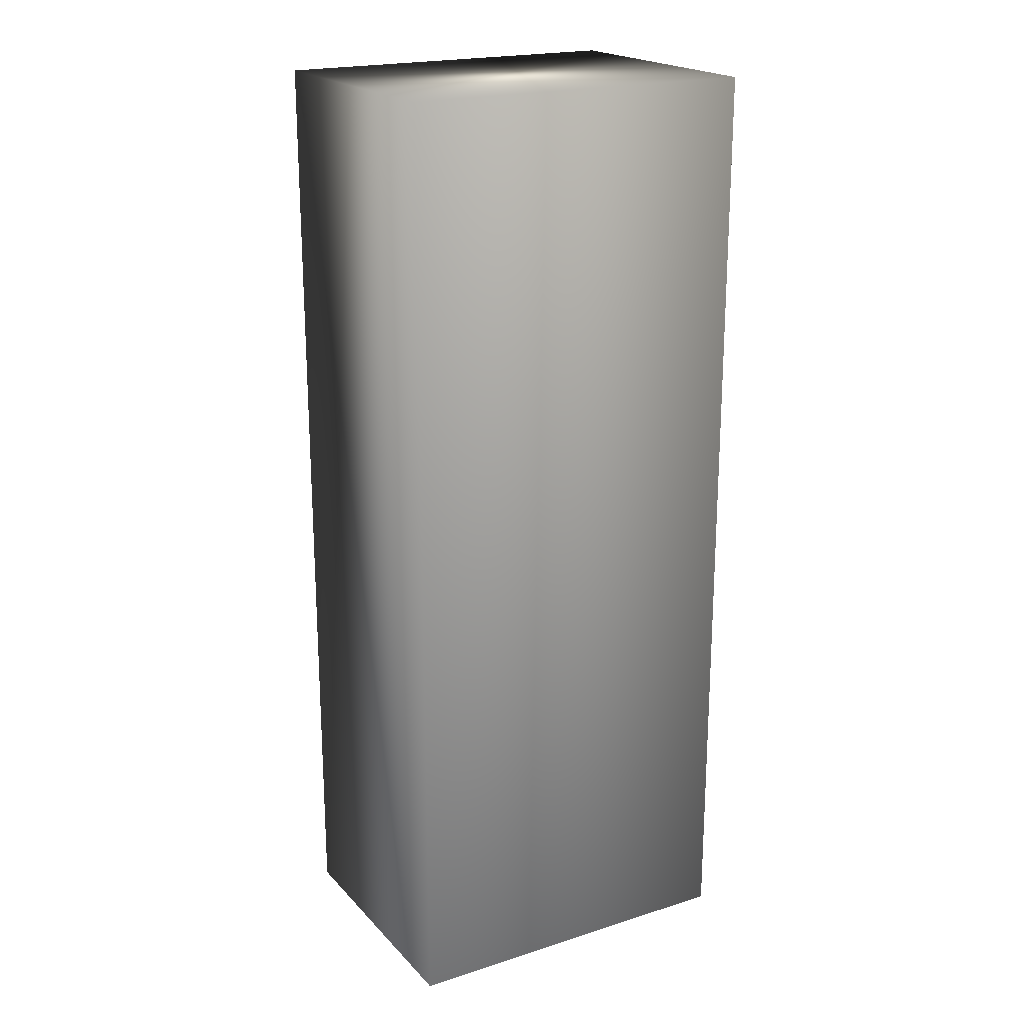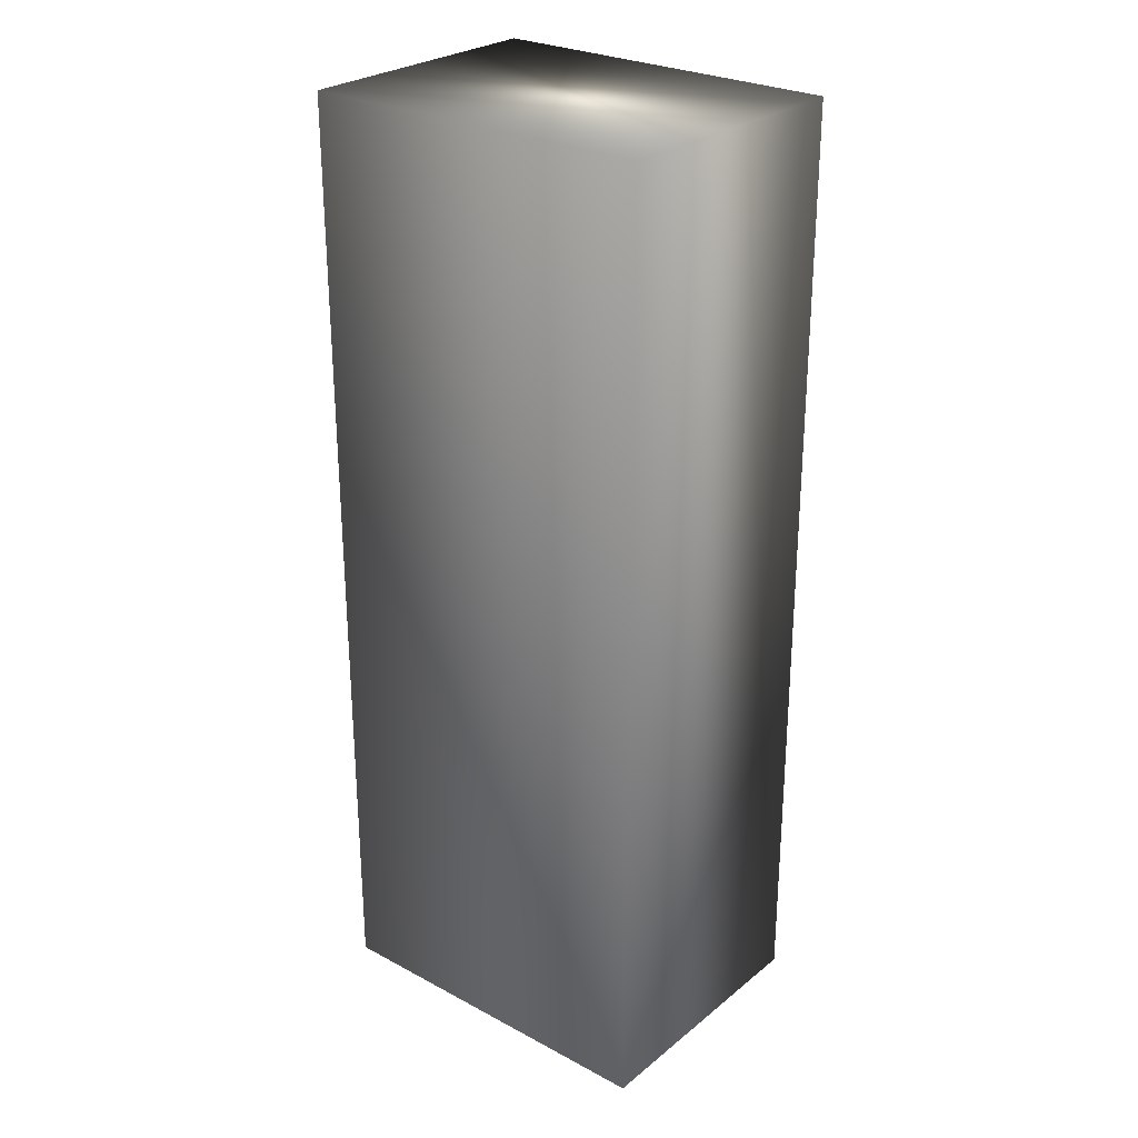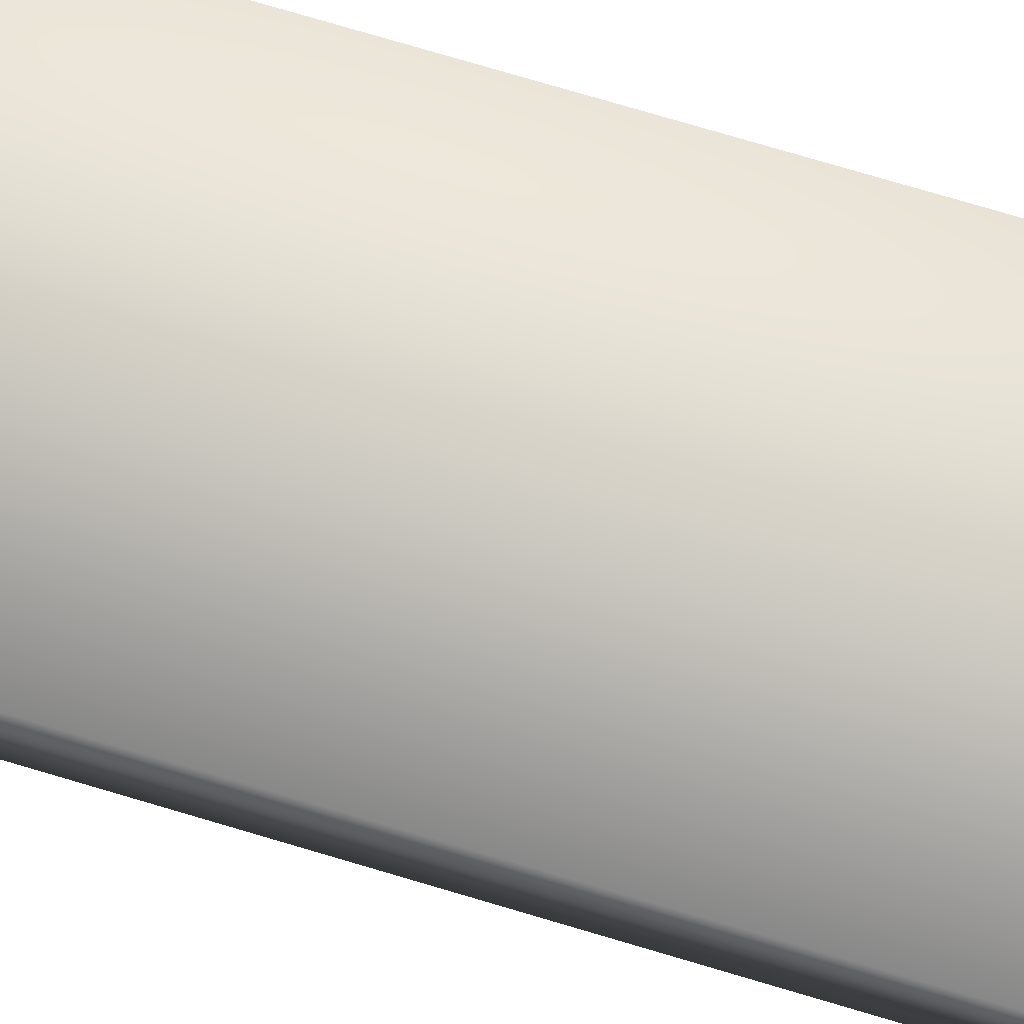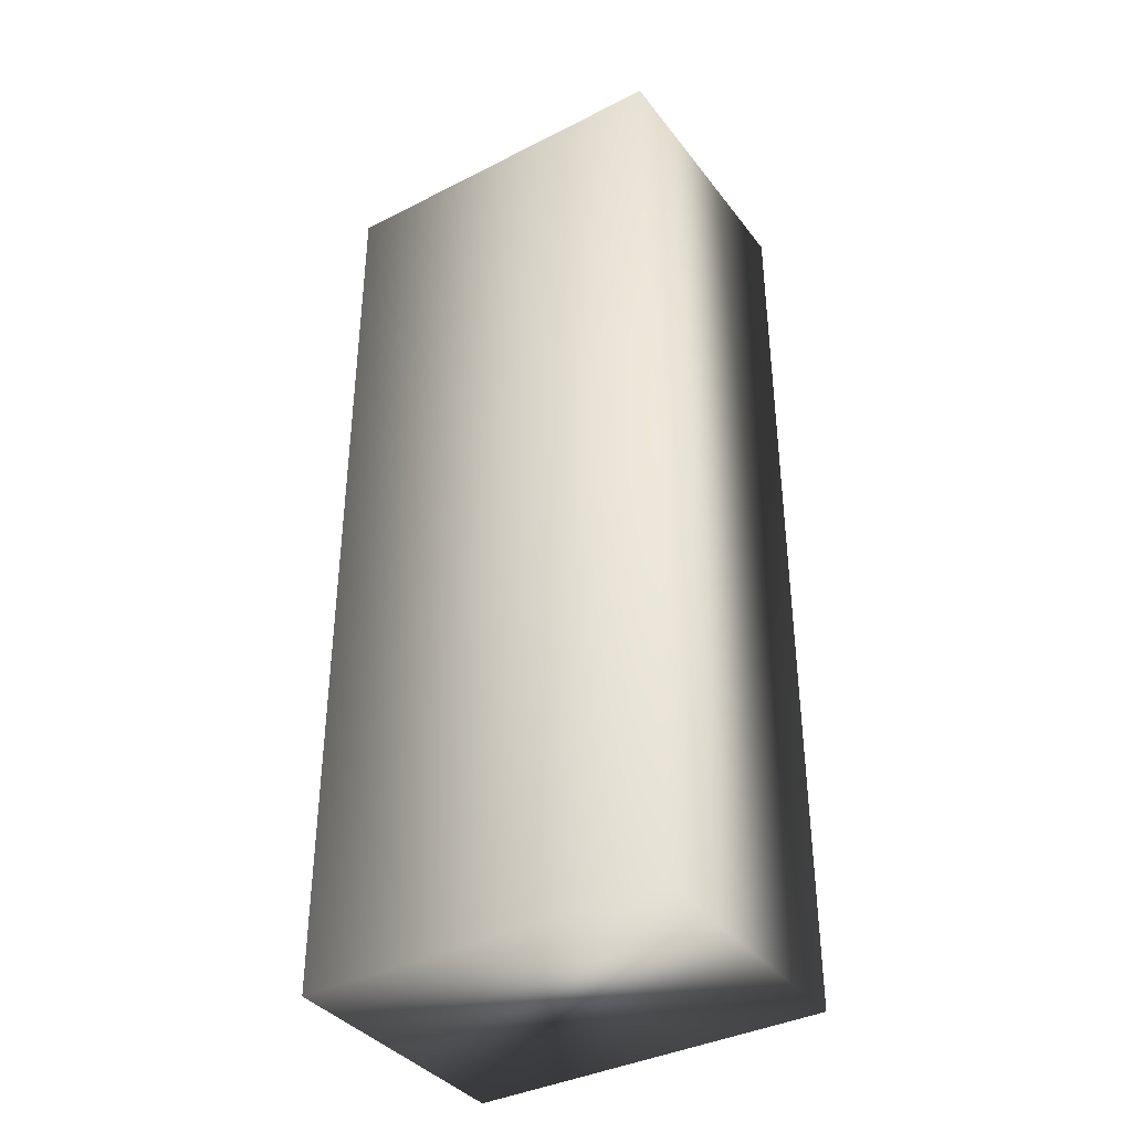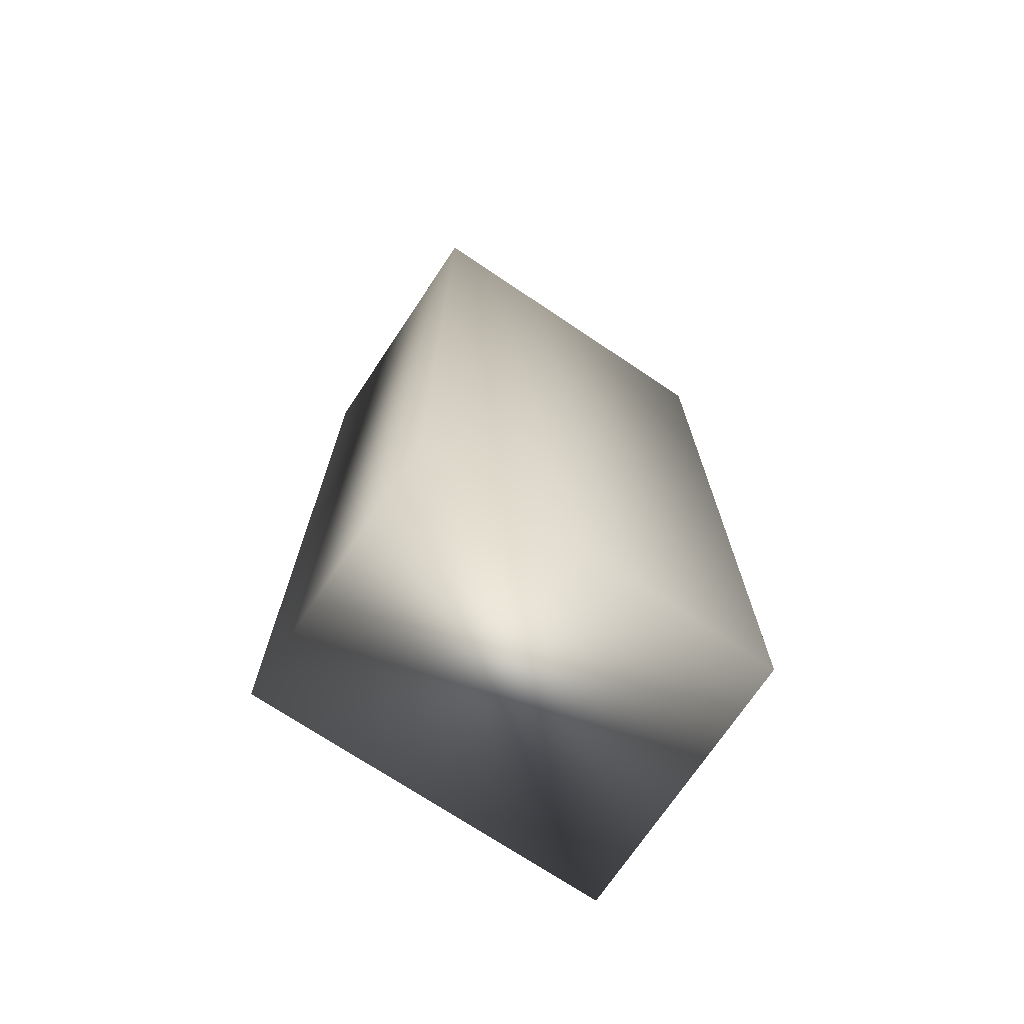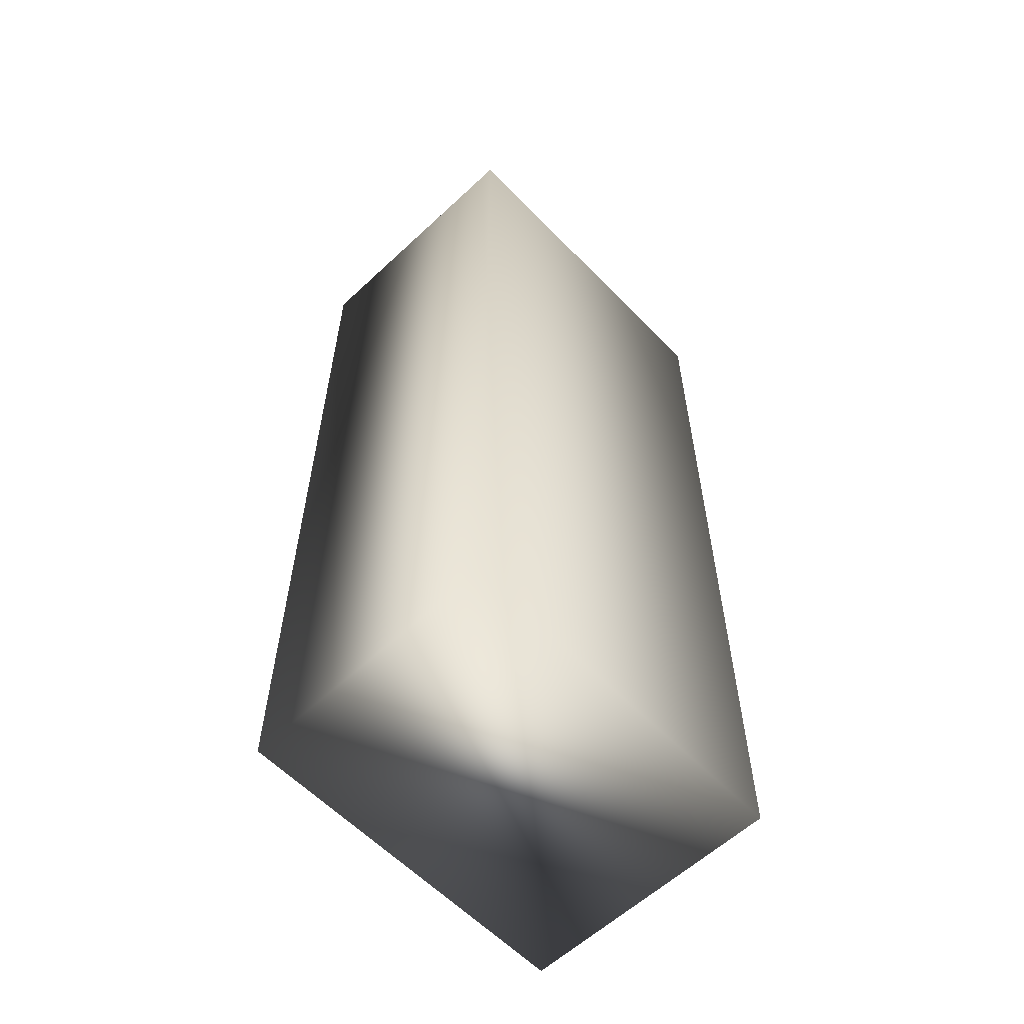
<metadata>
{"format":"obj","ext":"obj","renderer":"f3d","projection":"perspective","resolution":1024,"background":"white","views":[{"elev":20.5,"azim":-29.9,"up":"+Y"},{"elev":27.1,"azim":-140.6,"up":"+Y"},{"elev":79.7,"azim":106.3,"up":"+Z"},{"elev":-37.8,"azim":32.9,"up":"+Y"},{"elev":-72.1,"azim":146.2,"up":"+Y"},{"elev":-59.5,"azim":133.7,"up":"+Y"}]}
</metadata>
<code>
g default
v -0.2005 0.03875 -0.2026
v 0.2005 0.03875 -0.2026
v -0.2005 1.094 -0.2026
v 0.2005 1.094 -0.2026
v -0.2005 1.094 -0.5013
v 0.2005 1.094 -0.5013
v -0.2005 0.03875 -0.5013
v 0.2005 0.03875 -0.5013
g pCube2
f 1 2 3
f 3 2 4
f 3 4 5
f 5 4 6
f 5 6 7
f 7 6 8
f 7 8 1
f 1 8 2
f 2 8 4
f 4 8 6
f 7 1 5
f 5 1 3

</code>
